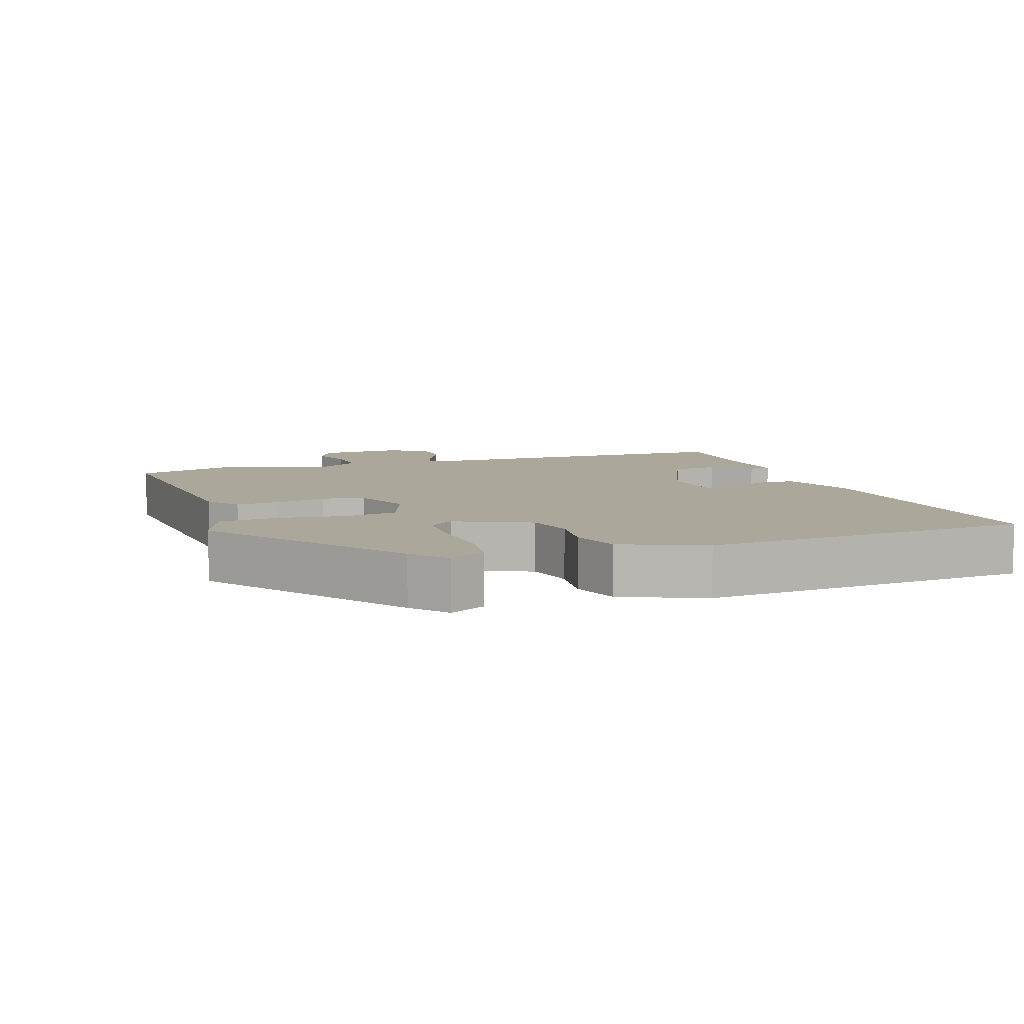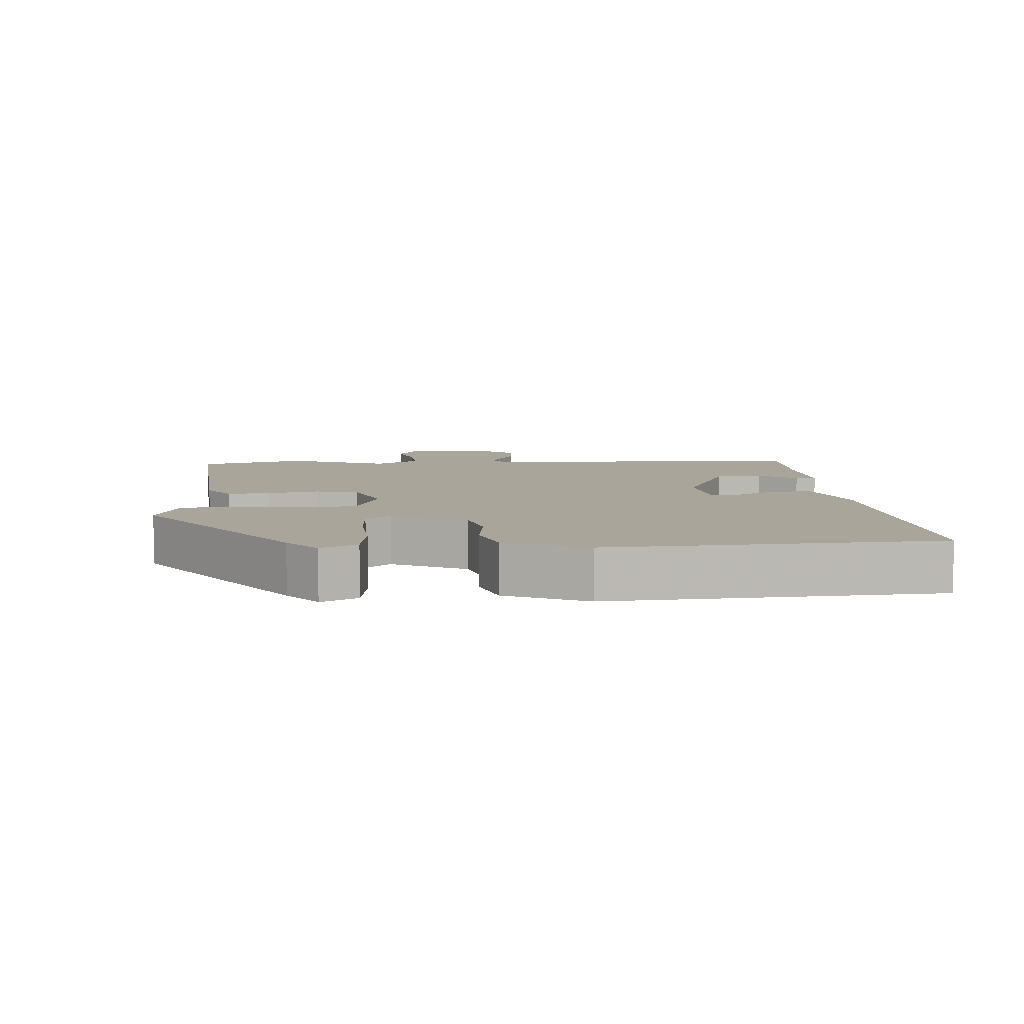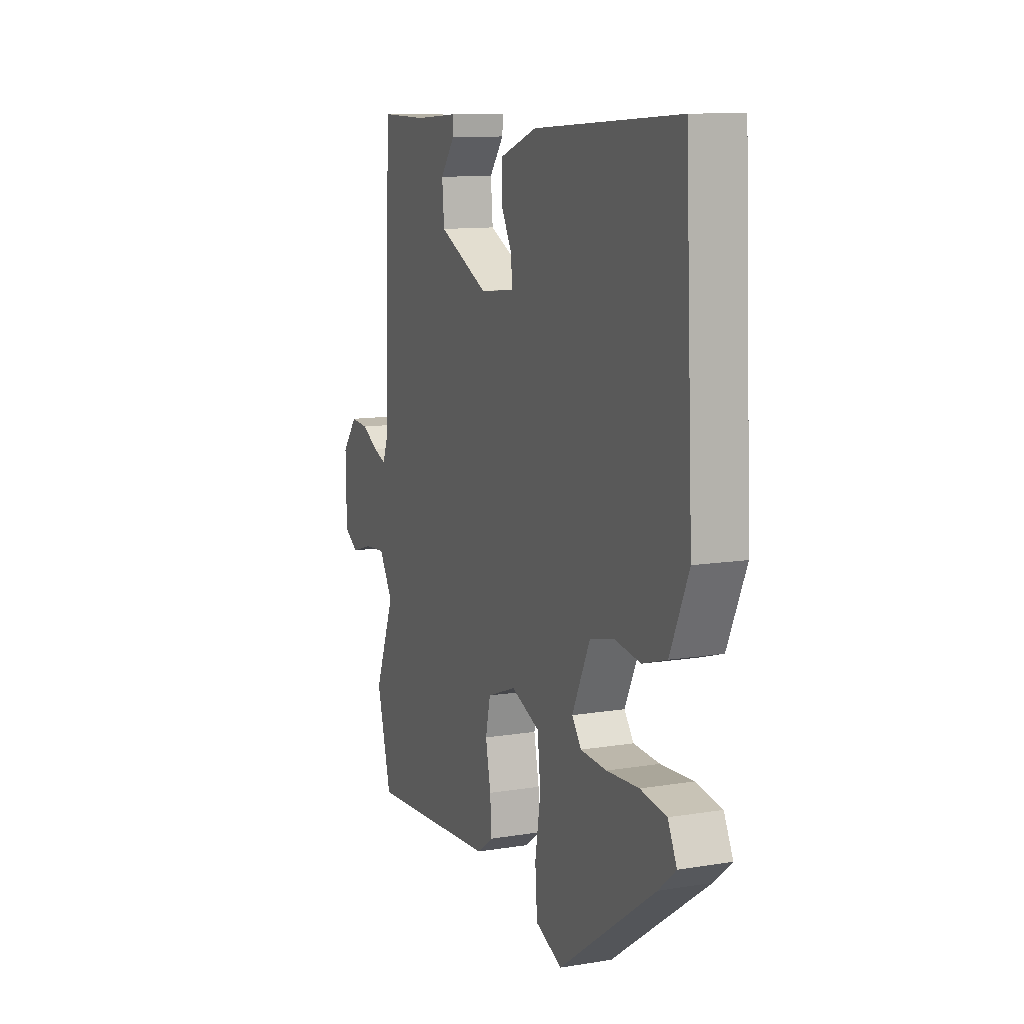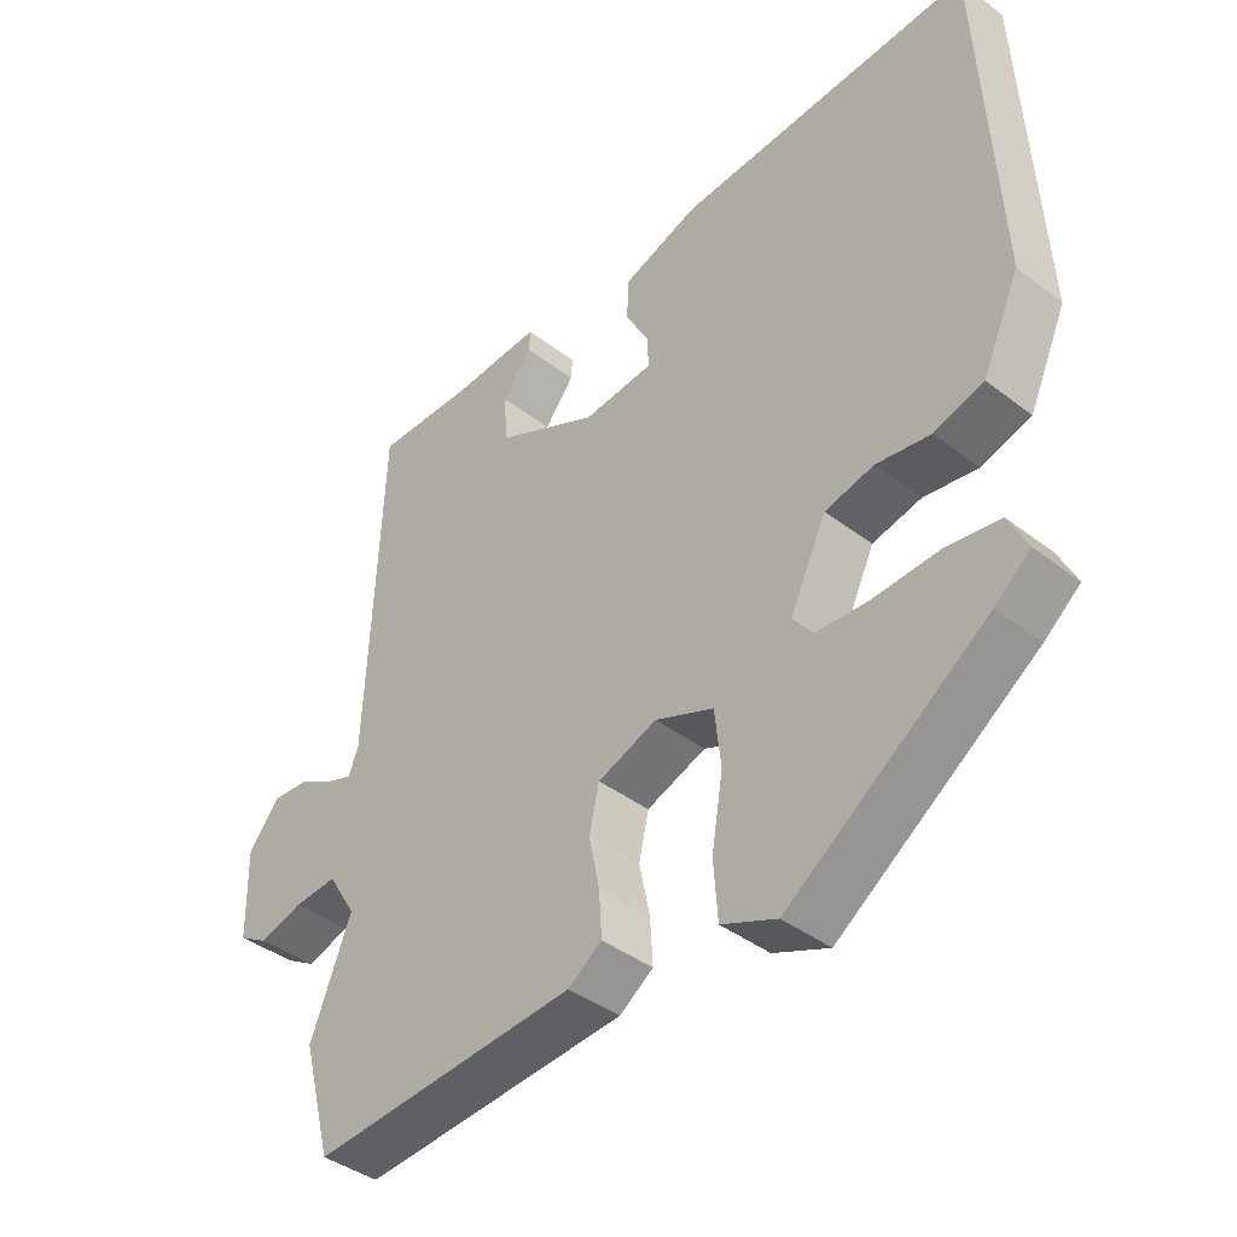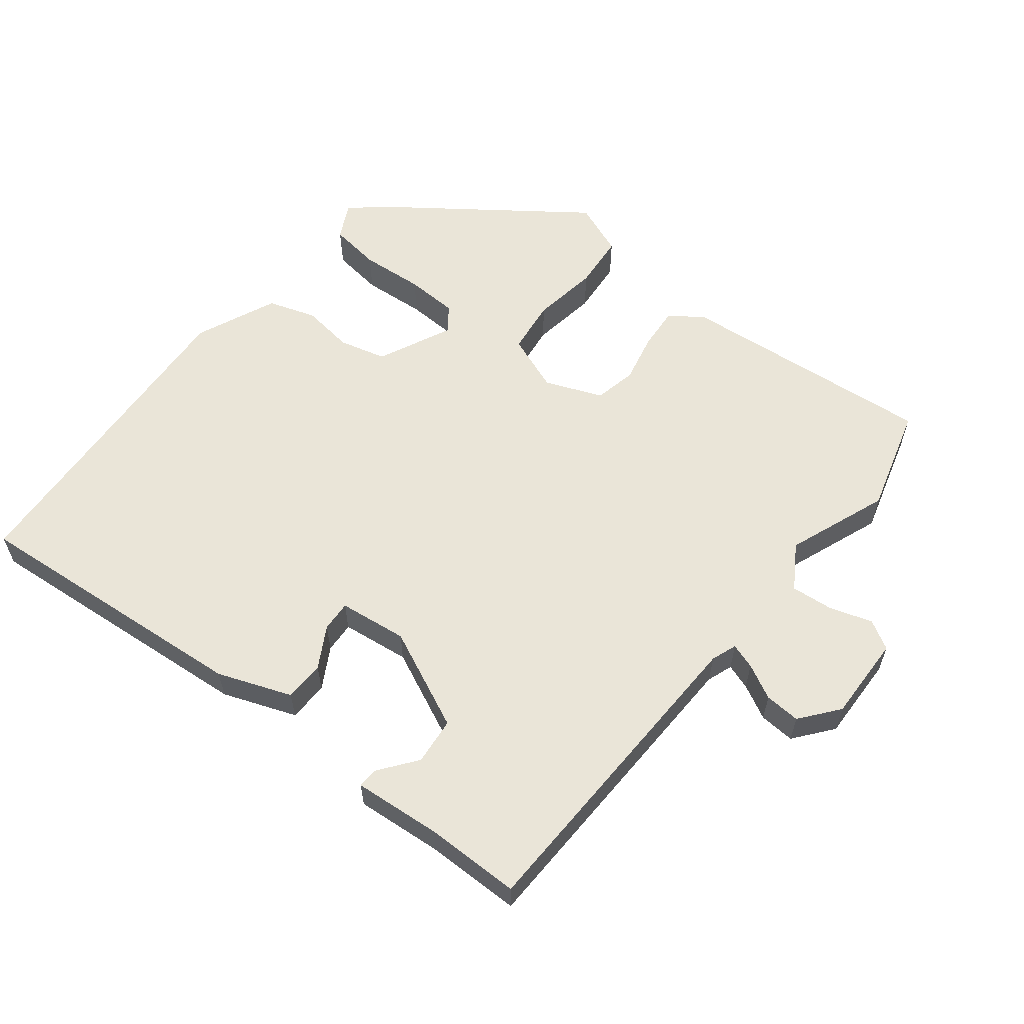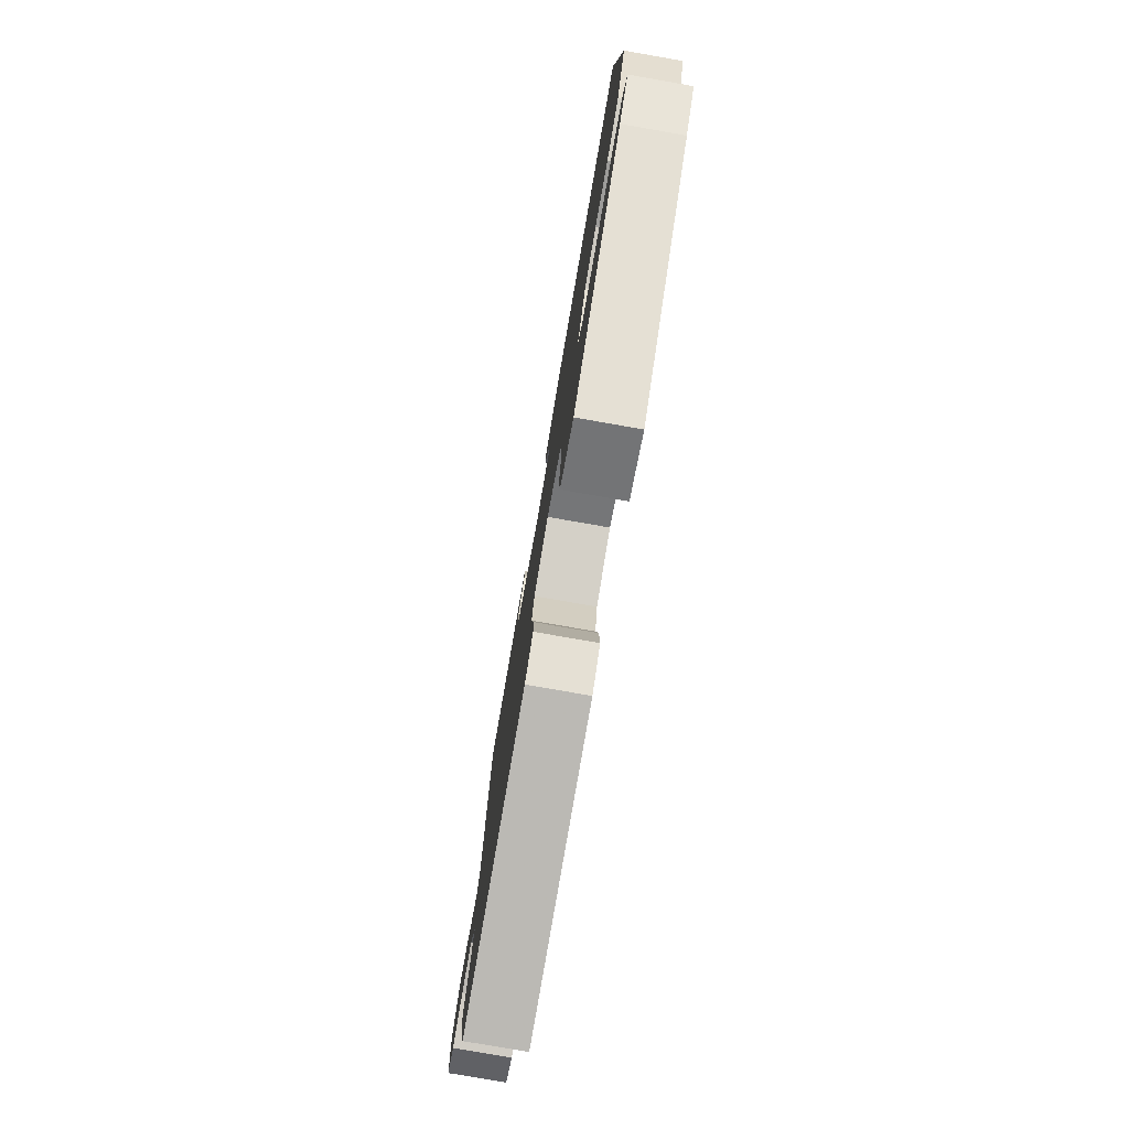
<metadata>
{"format":"obj","ext":"obj","renderer":"f3d","projection":"perspective","resolution":1024,"background":"white","views":[{"elev":8.2,"azim":-110.1,"up":"+Y"},{"elev":7.7,"azim":-94.5,"up":"+Y"},{"elev":11.4,"azim":-111.8,"up":"+Z"},{"elev":-40.3,"azim":-133.3,"up":"+Z"},{"elev":59.1,"azim":37.6,"up":"+Y"},{"elev":-78.6,"azim":-99.9,"up":"+Z"}]}
</metadata>
<code>
v -0.497 0.07 0.53
v -0.078 0.07 0.5
v 0.03 0.07 0.461
v 0.032 0.07 0.402
v -0.001 0.07 0.342
v -0.003 0.07 0.297
v 0.097 0.07 0.286
v 0.242 0.07 0.355
v 0.248 0.07 0.424
v 0.206 0.07 0.478
v 0.204 0.07 0.508
v 0.332 0.07 0.499
v 0.471 0.07 0.5
v 0.491 0.07 0.03
v 0.505 0.07 -0.007
v 0.542 0.07 0.006
v 0.592 0.07 0.033
v 0.644 0.07 0.037
v 0.689 0.07 -0.018
v 0.687 0.07 -0.143
v 0.645 0.07 -0.168
v 0.583 0.07 -0.149
v 0.521 0.07 -0.144
v 0.481 0.07 -0.209
v 0.539 0.07 -0.356
v 0.497 0.07 -0.512
v 0.119 0.07 -0.482
v 0.071 0.07 -0.448
v 0.075 0.07 -0.385
v 0.09 0.07 -0.312
v 0.076 0.07 -0.25
v -0.008 0.07 -0.218
v -0.091 0.07 -0.251
v -0.1 0.07 -0.331
v -0.084 0.07 -0.428
v -0.09 0.07 -0.509
v -0.168 0.07 -0.541
v -0.448 0.07 -0.342
v -0.498 0.07 -0.3
v -0.472 0.07 -0.247
v -0.397 0.07 -0.236
v -0.304 0.07 -0.242
v -0.228 0.07 -0.238
v -0.201 0.07 -0.202
v -0.253 0.07 -0.094
v -0.322 0.07 -0.077
v -0.398 0.07 -0.088
v -0.468 0.07 -0.066
v -0.521 0.07 0.052
v -0.497 0 0.53
v -0.078 0 0.5
v 0.03 0 0.461
v 0.032 0 0.402
v -0.001 0 0.342
v -0.003 0 0.297
v 0.097 0 0.286
v 0.242 0 0.355
v 0.248 0 0.424
v 0.206 0 0.478
v 0.204 0 0.508
v 0.332 0 0.499
v 0.471 0 0.5
v 0.491 0 0.03
v 0.505 0 -0.007
v 0.542 0 0.006
v 0.592 0 0.033
v 0.644 0 0.037
v 0.689 0 -0.018
v 0.687 0 -0.143
v 0.645 0 -0.168
v 0.583 0 -0.149
v 0.521 0 -0.144
v 0.481 0 -0.209
v 0.539 0 -0.356
v 0.497 0 -0.512
v 0.119 0 -0.482
v 0.071 0 -0.448
v 0.075 0 -0.385
v 0.09 0 -0.312
v 0.076 0 -0.25
v -0.008 0 -0.218
v -0.091 0 -0.251
v -0.1 0 -0.331
v -0.084 0 -0.428
v -0.09 0 -0.509
v -0.168 0 -0.541
v -0.448 0 -0.342
v -0.498 0 -0.3
v -0.472 0 -0.247
v -0.397 0 -0.236
v -0.304 0 -0.242
v -0.228 0 -0.238
v -0.201 0 -0.202
v -0.253 0 -0.094
v -0.322 0 -0.077
v -0.398 0 -0.088
v -0.468 0 -0.066
v -0.521 0 0.052
f 3 4 5
f 2 3 5
f 1 2 5
f 49 1 5
f 48 49 5
f 47 48 5
f 46 47 5
f 45 46 5 6
f 44 45 6 7
f 40 41 42
f 39 40 42
f 38 39 42
f 37 38 42
f 36 37 42
f 35 36 42
f 34 35 42
f 33 34 42 43
f 32 33 43 44
f 28 29 30
f 27 28 30
f 26 27 30
f 25 26 30
f 24 25 30
f 23 24 30 31
f 20 21 22
f 19 20 22
f 18 19 22
f 17 18 22
f 16 17 22
f 15 16 22 23
f 23 31 32
f 15 23 32
f 14 15 32
f 9 10 11 12
f 12 13 14
f 9 12 14
f 8 9 14
f 14 32 44
f 8 14 44
f 7 8 44
f 54 53 52
f 54 52 51
f 54 51 50
f 54 50 98
f 54 98 97
f 54 97 96
f 54 96 95
f 55 54 95 94
f 56 55 94 93
f 91 90 89
f 91 89 88
f 91 88 87
f 91 87 86
f 91 86 85
f 91 85 84
f 91 84 83
f 92 91 83 82
f 93 92 82 81
f 79 78 77
f 79 77 76
f 79 76 75
f 79 75 74
f 79 74 73
f 80 79 73 72
f 71 70 69
f 71 69 68
f 71 68 67
f 71 67 66
f 71 66 65
f 72 71 65 64
f 81 80 72
f 81 72 64
f 81 64 63
f 61 60 59 58
f 63 62 61
f 63 61 58
f 63 58 57
f 93 81 63
f 93 63 57
f 93 57 56
f 1 50 51 2
f 2 51 52 3
f 3 52 53 4
f 4 53 54 5
f 5 54 55 6
f 6 55 56 7
f 7 56 57 8
f 8 57 58 9
f 9 58 59 10
f 10 59 60 11
f 11 60 61 12
f 12 61 62 13
f 13 62 63 14
f 14 63 64 15
f 15 64 65 16
f 16 65 66 17
f 17 66 67 18
f 18 67 68 19
f 19 68 69 20
f 20 69 70 21
f 21 70 71 22
f 22 71 72 23
f 23 72 73 24
f 24 73 74 25
f 25 74 75 26
f 26 75 76 27
f 27 76 77 28
f 28 77 78 29
f 29 78 79 30
f 30 79 80 31
f 31 80 81 32
f 32 81 82 33
f 33 82 83 34
f 34 83 84 35
f 35 84 85 36
f 36 85 86 37
f 37 86 87 38
f 38 87 88 39
f 39 88 89 40
f 40 89 90 41
f 41 90 91 42
f 42 91 92 43
f 43 92 93 44
f 44 93 94 45
f 45 94 95 46
f 46 95 96 47
f 47 96 97 48
f 48 97 98 49
f 49 98 50 1

</code>
